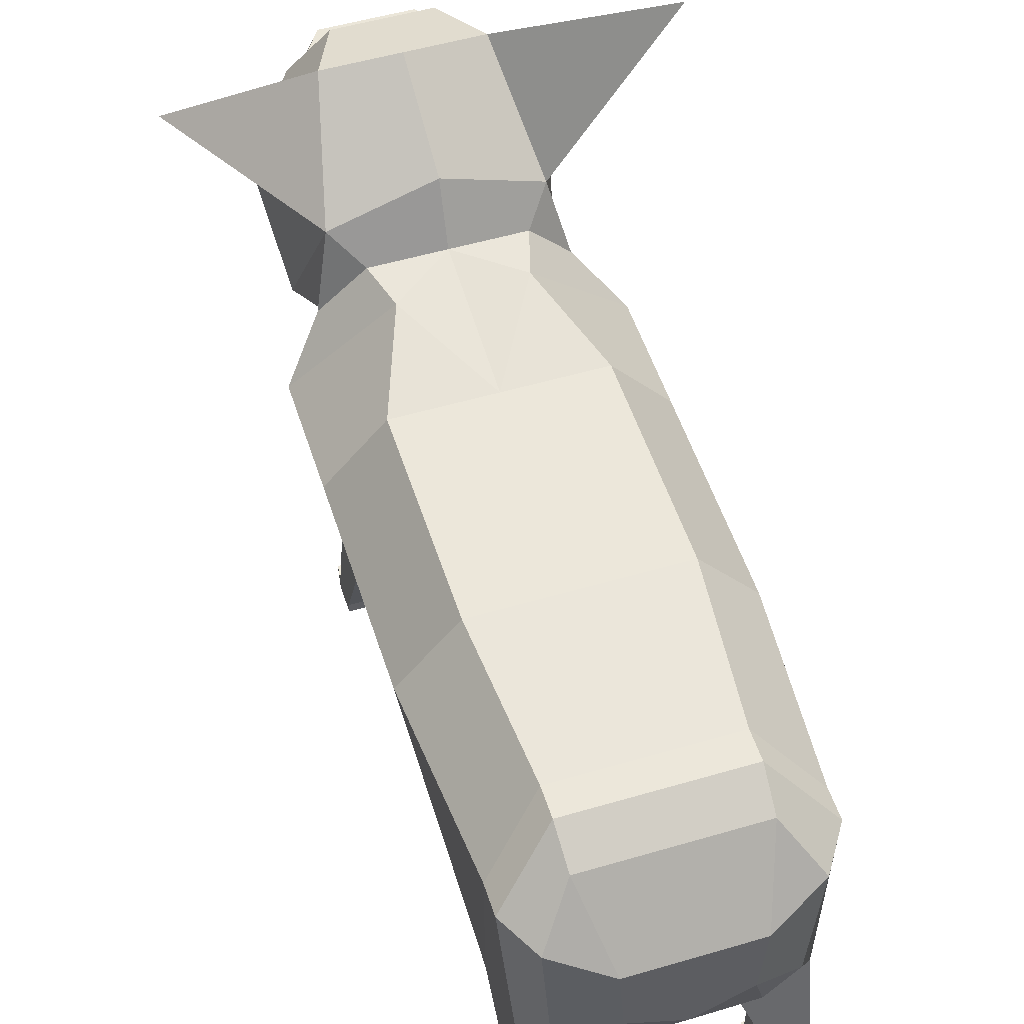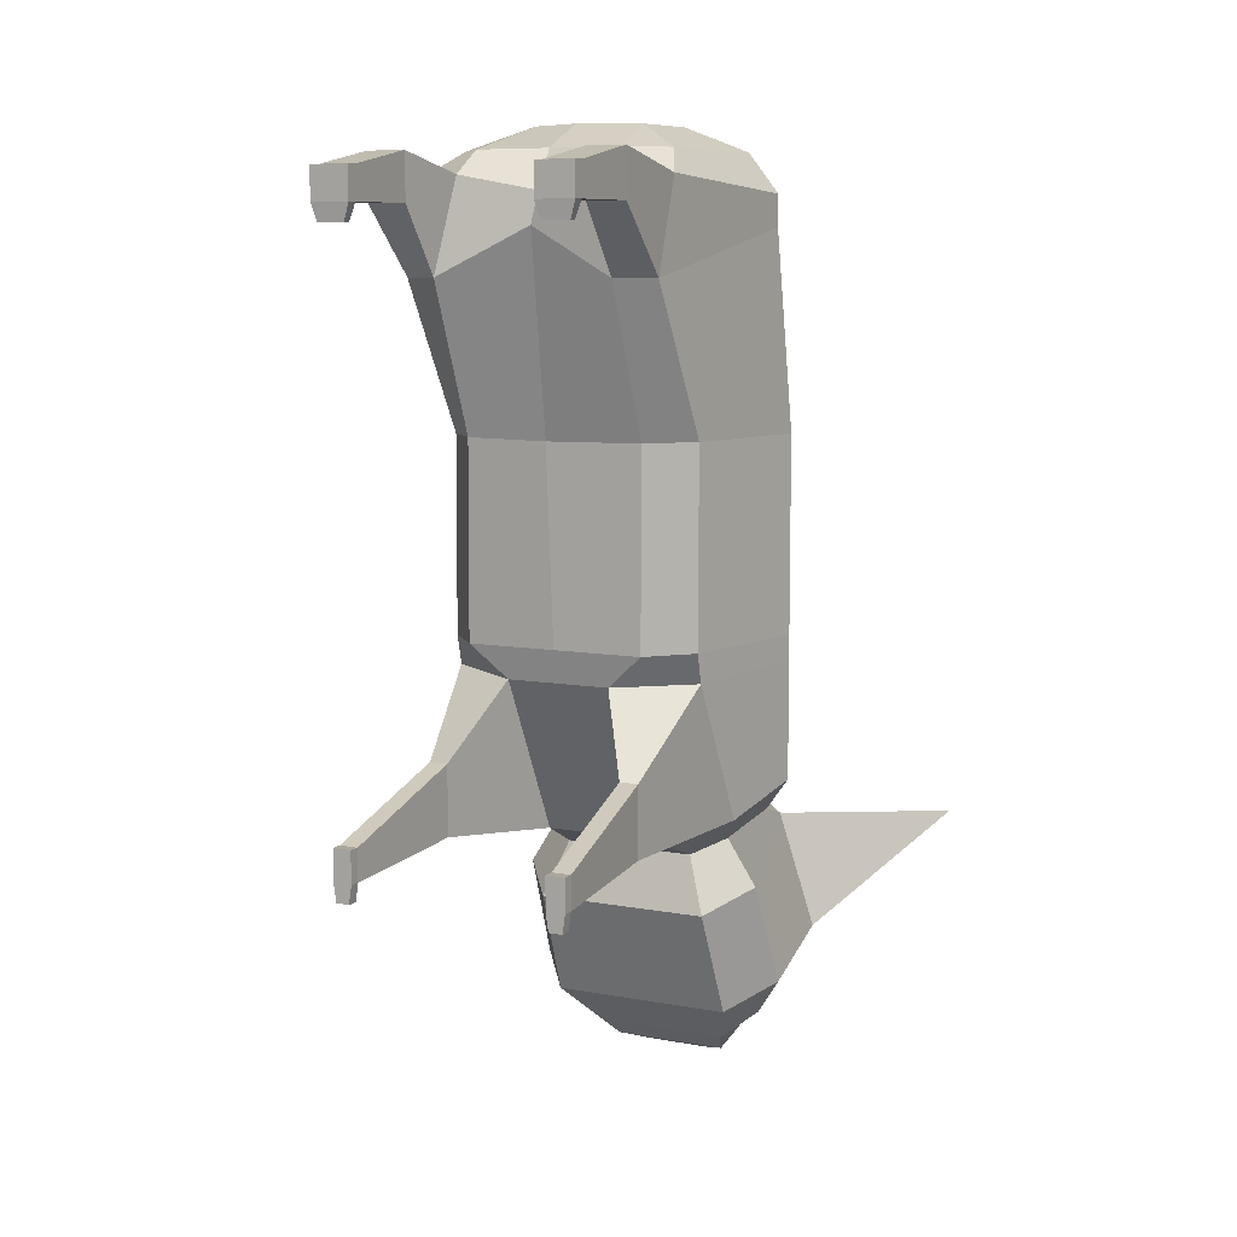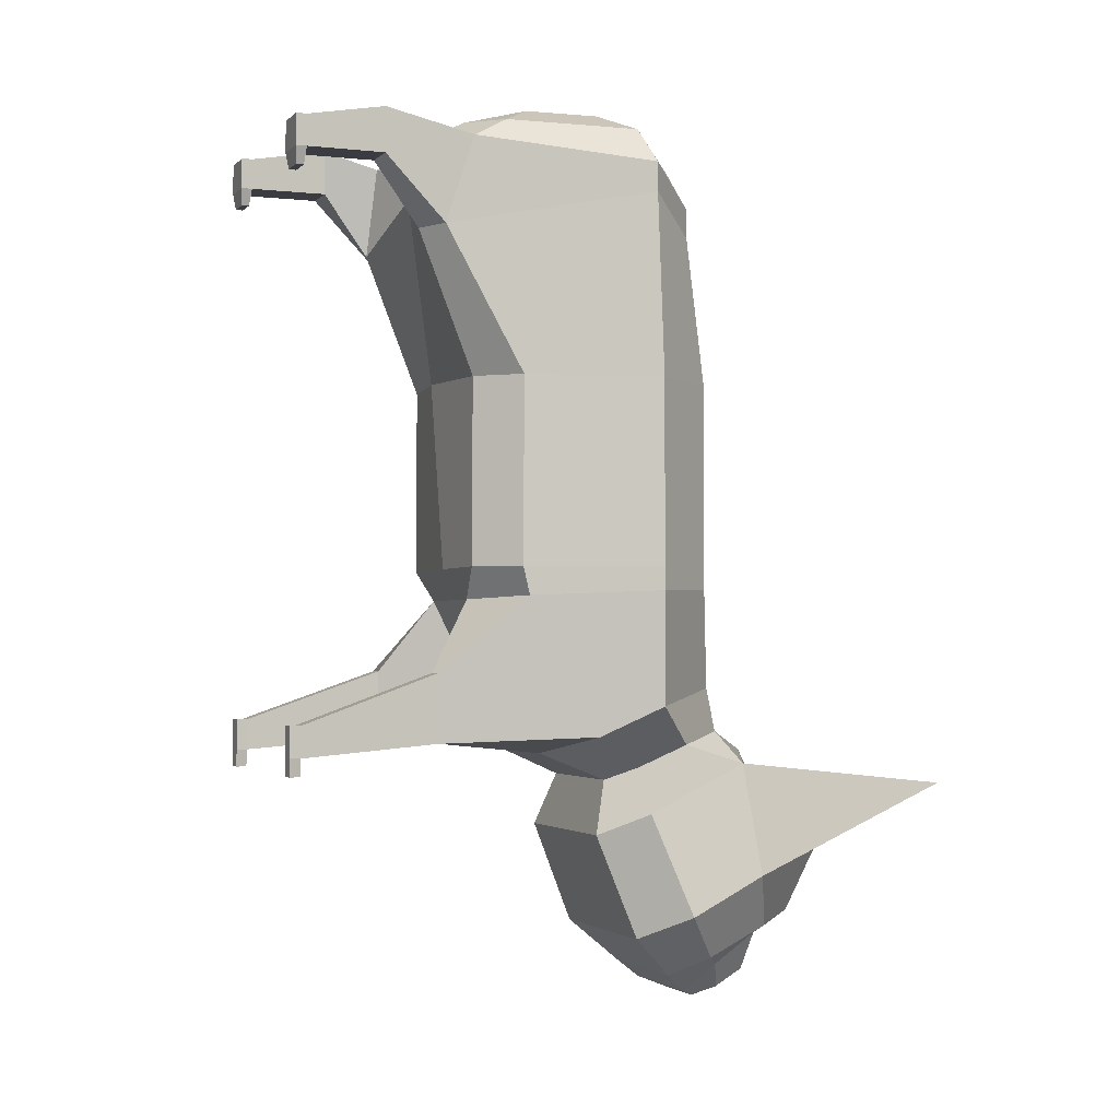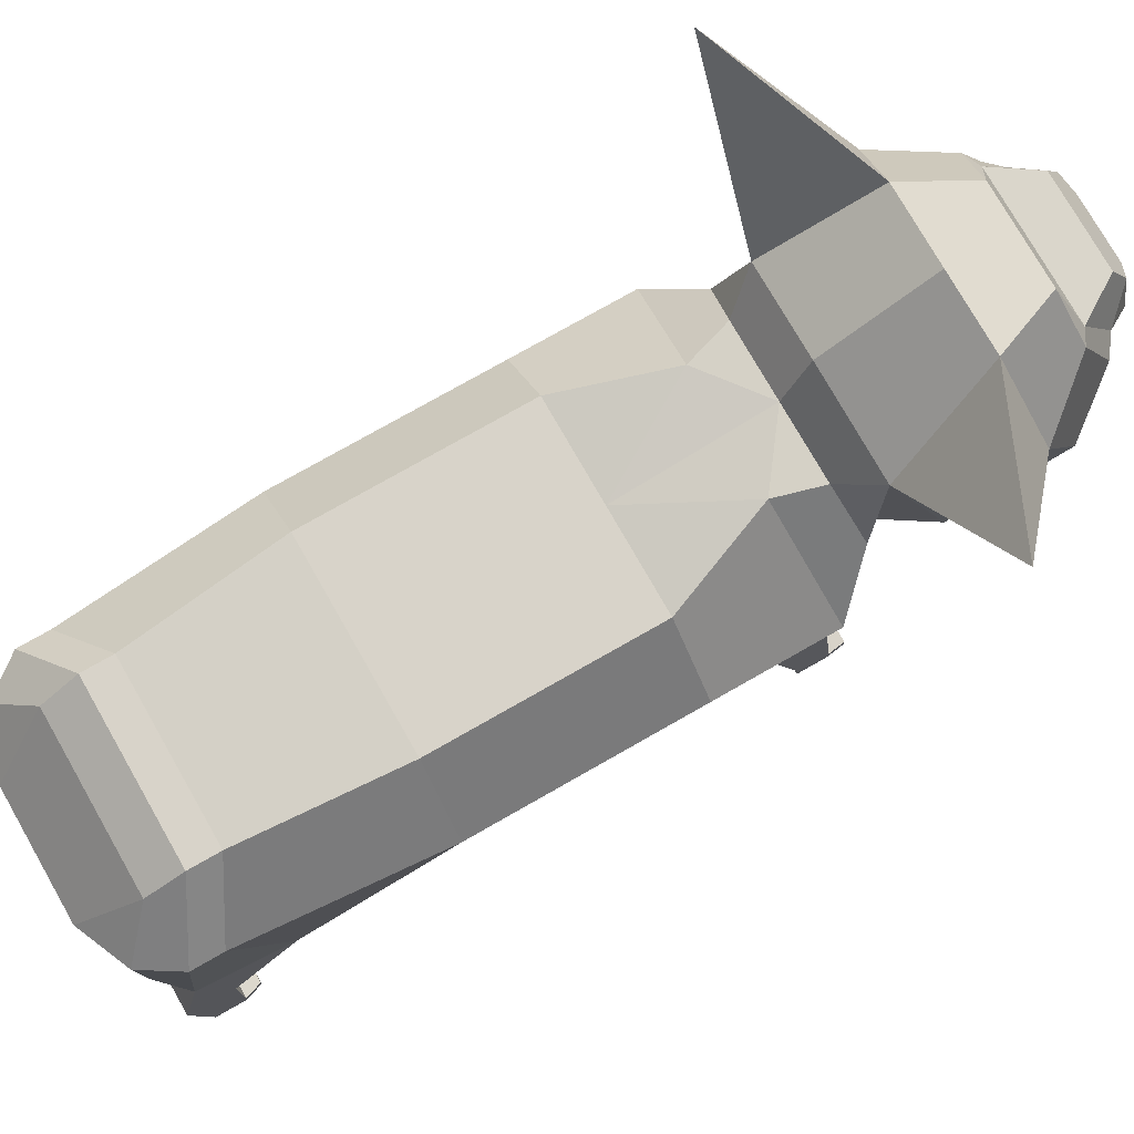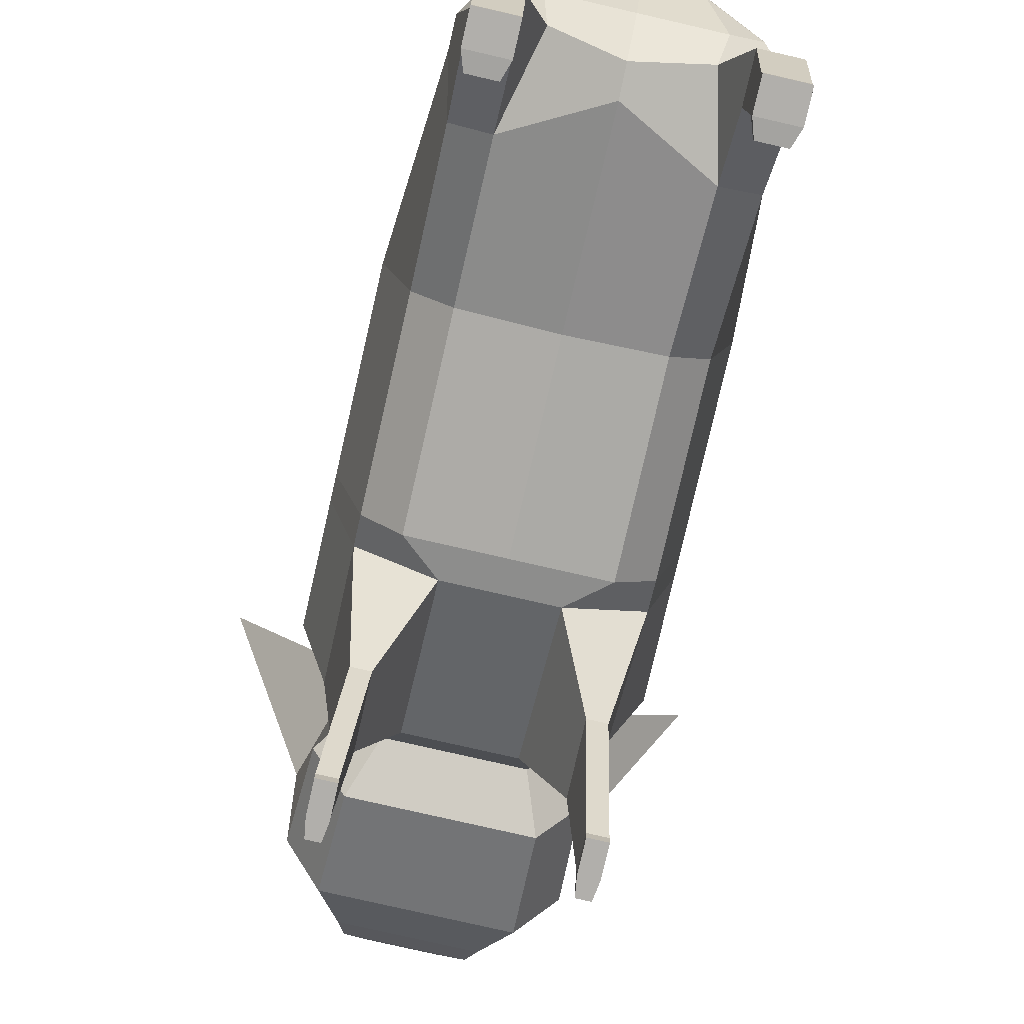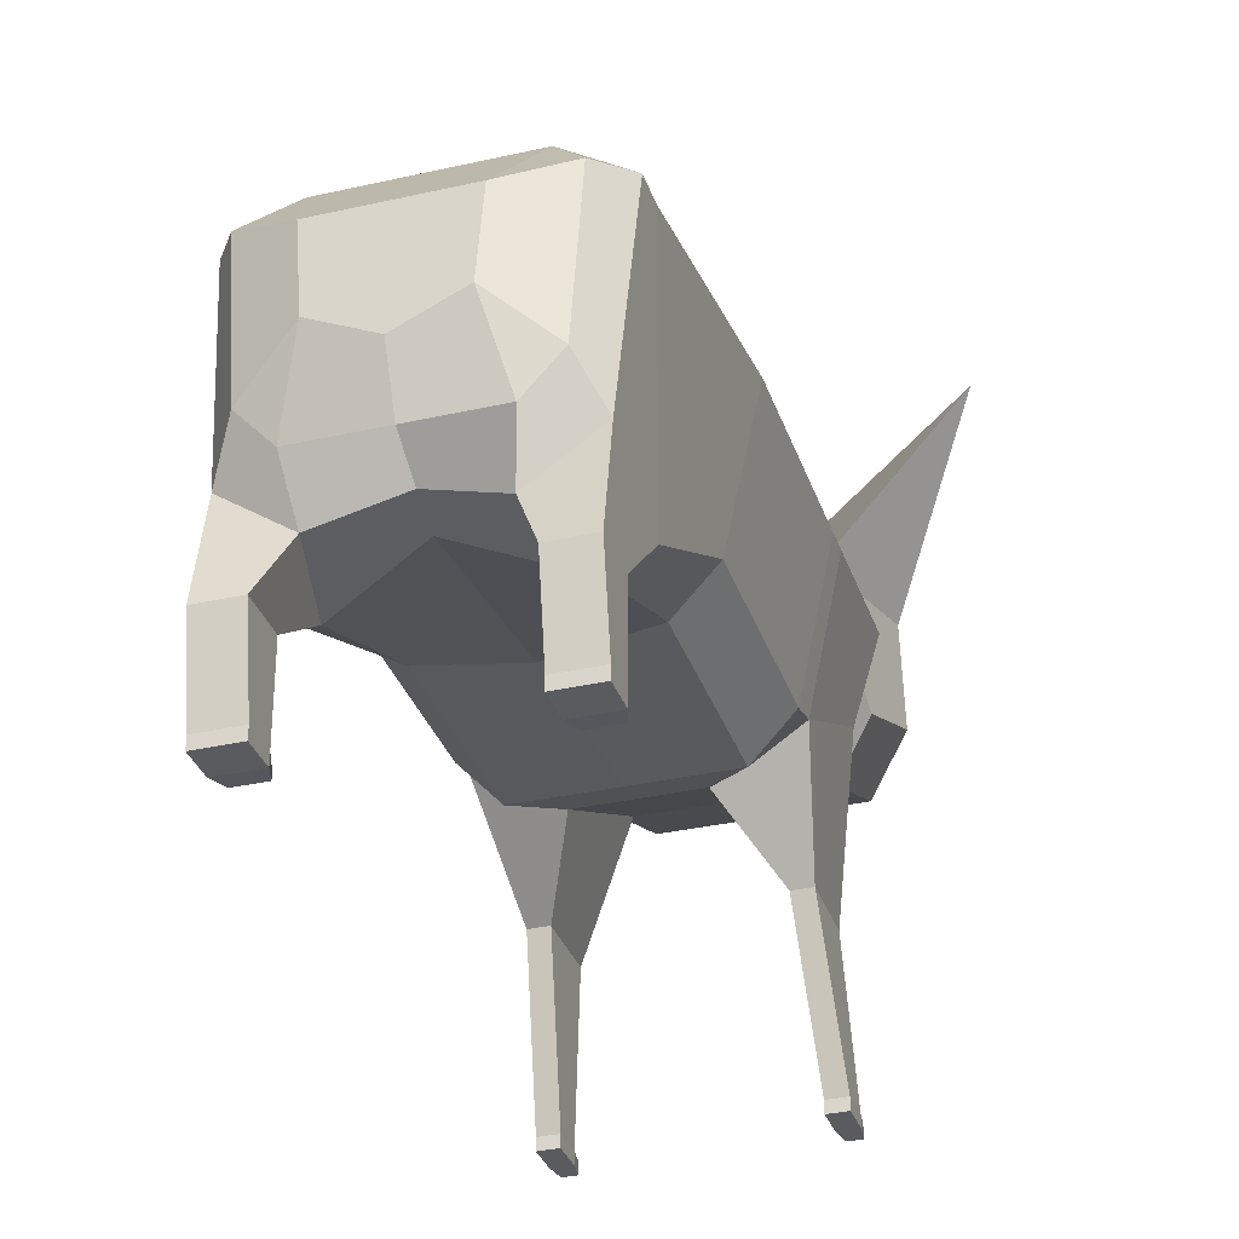
<metadata>
{"format":"obj","ext":"obj","renderer":"f3d","projection":"perspective","resolution":1024,"background":"white","views":[{"elev":52.4,"azim":-17.6,"up":"+Y"},{"elev":8.3,"azim":27.0,"up":"+Z"},{"elev":-2.3,"azim":68.0,"up":"+Z"},{"elev":76.0,"azim":60.3,"up":"+Y"},{"elev":-78.2,"azim":-12.9,"up":"+Y"},{"elev":-32.9,"azim":17.4,"up":"+Y"}]}
</metadata>
<code>
o Cube
v -1.121 0.4881 -2.007
v -0.4282 1.149 -1.892
v -0.3739 -0.195 -2.363
v -0.907 0.06871 -2.23
v -0.3969 -0.3097 2.407
v -0.4383 0.2393 2.407
v -0.6391 -0.82 -1
v -0.907 -0.5246 -1
v -1.121 0.4881 -1
v -0.7046 1 -1
v -0.5243 1.171 -2.213
v -0.834 0.7903 -2.299
v -0.6748 0.4783 -2.465
v -0.4755 0.282 -2.564
v -0.5382 -0.8496 2.239
v -0.7638 -0.6008 2.239
v -0.8322 0.4037 2.239
v -0.5935 0.7432 1.986
v -0.4839 -1.193 2.069
v -0.907 -0.8979 2.069
v -0.6045 0.9084 1.717
v -1.009 0.4881 1.97
v -1.121 0.4881 -1.171
v -0.907 -0.474 -1.209
v -0.7046 1 -1.151
v -0.3739 -0.764 -1.231
v -0.907 -1.114 1.421
v -0.6045 0.9084 1.498
v -0.6391 -1.228 1.421
v -1.009 0.4881 1.751
v -0.7126 1.314 -2.45
v -0.887 0.4827 -2.796
v -0.625 0.1582 -2.96
v -0.5398 2.005 -3.122
v -0.9651 1.347 -3.27
v -0.9266 0.8078 -3.557
v -0.6529 0.4688 -3.728
v -0.3408 1.862 -3.604
v -0.6226 1.537 -3.675
v -0.5361 1.165 -3.96
v -0.4158 0.9528 -4.167
v 0 1.171 -2.213
v 0 1 -1
v 0 0.9084 1.498
v 0 1 -1.151
v 0 0.7432 1.986
v 0 0.9084 1.717
v 0 0.2393 2.407
v 0 1.629 -2.38
v 0 2.005 -3.122
v 0 1.862 -3.604
v 0 -0.195 -2.363
v 0 -0.82 -1
v 0 -0.8496 2.239
v 0 0.282 -2.564
v 0 -0.4962 2.407
v 0 -1 1.97
v 0 -0.764 -1.231
v 0 -1.1 1.751
v 0 0.1582 -2.96
v 0 0.4688 -3.728
v 0 0.7996 -4.036
v -0.907 -0.5184 0.3754
v -0.7046 1 0.3754
v -0.6391 -0.8138 0.3754
v -1.121 0.4881 0.3754
v 0 1 0.3754
v 0 -0.9138 0.3754
v -1.614 2.447 -2.57
v -0.7728 -1.121 -2.264
v -0.639 -1.121 -2.264
v -0.7728 -1.121 -1.765
v -0.639 -1.121 -1.765
v -0.8271 -2.13 -2.347
v -0.6934 -2.13 -2.347
v -0.8271 -2.13 -2.121
v -0.6934 -2.13 -2.121
v -0.8271 -2.209 -2.347
v -0.6934 -2.209 -2.347
v -0.8271 -2.209 -2.121
v -0.6934 -2.209 -2.121
v -0.8077 -2.13 -2.476
v -0.7128 -2.13 -2.476
v -0.8077 -2.209 -2.476
v -0.7128 -2.209 -2.476
v -0.6353 -1.563 2.211
v -0.9107 -1.563 2.211
v -0.9107 -1.563 1.884
v -0.6353 -1.563 1.884
v -0.6355 -2.13 1.881
v -0.6355 -2.13 2.106
v -0.9105 -2.13 2.106
v -0.9105 -2.13 1.881
v -0.6355 -2.209 1.881
v -0.6355 -2.209 2.106
v -0.9105 -2.209 2.106
v -0.9105 -2.209 1.881
v -0.676 -2.142 1.759
v -0.87 -2.142 1.759
v -0.676 -2.197 1.759
v -0.87 -2.197 1.759
v -0.6578 1.069 -3.892
v -0.5141 1.497 -3.743
v -0.4764 0.7996 -4.036
v 0 1.498 -3.743
v 0 0.9531 -4.167
v -0.3256 1.482 -4.038
v 0.000901 1.482 -4.038
v 0.0009 1.11 -4.232
v -0.3476 1.259 -4.158
v -0.2274 1.11 -4.232
v 1.121 0.4881 -2.007
v 0.4282 1.149 -1.892
v 0.3739 -0.195 -2.363
v 0.907 0.06871 -2.23
v 0.3969 -0.3097 2.407
v 0.4383 0.2393 2.407
v 0.6391 -0.82 -1
v 0.907 -0.5246 -1
v 1.121 0.4881 -1
v 0.7046 1 -1
v 0.5243 1.171 -2.213
v 0.834 0.7903 -2.299
v 0.6748 0.4783 -2.465
v 0.4755 0.282 -2.564
v 0.5382 -0.8496 2.239
v 0.7638 -0.6008 2.239
v 0.8322 0.4037 2.239
v 0.5935 0.7432 1.986
v 0.4839 -1.193 2.069
v 0.907 -0.8979 2.069
v 0.6045 0.9084 1.717
v 1.009 0.4881 1.97
v 1.121 0.4881 -1.171
v 0.907 -0.474 -1.209
v 0.7046 1 -1.151
v 0.3739 -0.764 -1.231
v 0.907 -1.114 1.421
v 0.6045 0.9084 1.498
v 0.6391 -1.228 1.421
v 1.009 0.4881 1.751
v 0.7126 1.314 -2.45
v 0.887 0.4827 -2.796
v 0.625 0.1582 -2.96
v 0.5398 2.005 -3.122
v 0.9651 1.347 -3.27
v 0.9266 0.8078 -3.557
v 0.6529 0.4688 -3.728
v 0.3408 1.862 -3.604
v 0.6226 1.537 -3.675
v 0.5361 1.165 -3.96
v 0.4158 0.9528 -4.167
v 0.907 -0.5184 0.3754
v 0.7046 1 0.3754
v 0.6391 -0.8138 0.3754
v 1.121 0.4881 0.3754
v 1.614 2.447 -2.57
v 0.7728 -1.121 -2.264
v 0.639 -1.121 -2.264
v 0.7728 -1.121 -1.765
v 0.639 -1.121 -1.765
v 0.8271 -2.13 -2.347
v 0.6934 -2.13 -2.347
v 0.8271 -2.13 -2.121
v 0.6934 -2.13 -2.121
v 0.8271 -2.209 -2.347
v 0.6934 -2.209 -2.347
v 0.8271 -2.209 -2.121
v 0.6934 -2.209 -2.121
v 0.8077 -2.13 -2.476
v 0.7128 -2.13 -2.476
v 0.8077 -2.209 -2.476
v 0.7128 -2.209 -2.476
v 0.6353 -1.563 2.211
v 0.9107 -1.563 2.211
v 0.9107 -1.563 1.884
v 0.6353 -1.563 1.884
v 0.6355 -2.13 1.881
v 0.6355 -2.13 2.106
v 0.9105 -2.13 2.106
v 0.9105 -2.13 1.881
v 0.6355 -2.209 1.881
v 0.6355 -2.209 2.106
v 0.9105 -2.209 2.106
v 0.9105 -2.209 1.881
v 0.676 -2.142 1.759
v 0.87 -2.142 1.759
v 0.676 -2.197 1.759
v 0.87 -2.197 1.759
v 0.6578 1.069 -3.892
v 0.5141 1.497 -3.743
v 0.4764 0.7996 -4.036
v 0.3256 1.482 -4.038
v -0.000901 1.482 -4.038
v -0.0009 1.11 -4.232
v 0.3476 1.259 -4.158
v 0.2274 1.11 -4.232
f 47 21 18 46
f 63 66 9 8
f 19 15 16 20
f 64 10 9 66
f 24 23 1 4
f 23 25 2 1
f 3 26 73 71
f 58 26 3 52
f 1 2 11 12
f 3 4 13 14
f 4 1 12 13
f 52 3 14 55
f 5 16 15
f 6 18 17
f 56 5 15 54
f 5 6 17 16
f 18 21 22 17
f 19 20 87 86
f 16 17 22 20
f 44 28 21 47
f 53 7 26 58
f 7 8 24 26
f 9 10 25 23
f 8 9 23 24
f 67 64 28 44
f 65 29 27 63
f 21 28 30 22
f 20 22 30 27
f 55 14 33 60
f 12 11 31
f 14 13 32 33
f 13 12 31 32
f 33 32 36 37
f 32 31 35 36
f 11 42 49 31
f 60 33 37 61
f 35 34 38 39
f 37 36 102 104
f 36 35 39 102
f 61 37 104 62
f 10 43 45 25
f 34 50 51 38
f 31 49 50 34
f 25 45 2
f 6 48 46 18
f 65 68 59 29
f 29 59 57 19
f 19 57 54 15
f 7 53 68 65
f 7 65 63 8
f 43 10 64 67
f 28 64 66 30
f 27 30 66 63
f 35 31 69
f 31 34 69
f 11 2 42
f 2 45 42
f 71 73 77 75
f 24 4 70 72
f 26 24 72 73
f 4 3 71 70
f 77 76 80 81
f 70 71 75 74
f 73 72 76 77
f 72 70 74 76
f 81 80 78 79
f 76 74 78 80
f 75 77 81 79
f 78 74 82 84
f 82 83 85 84
f 79 78 84 85
f 75 79 85 83
f 74 75 83 82
f 35 69 34
f 87 88 93 92
f 29 19 86 89
f 27 29 89 88
f 20 27 88 87
f 92 93 97 96
f 89 86 91 90
f 88 89 90 93
f 86 87 92 91
f 94 95 96 97
f 90 91 95 94
f 94 97 101 100
f 91 92 96 95
f 99 98 100 101
f 93 90 98 99
f 97 93 99 101
f 90 94 100 98
f 6 5 56 48
f 103 105 108 107
f 103 40 102 39
f 40 41 104 102
f 41 106 62 104
f 39 38 103
f 107 108 109 111 110
f 41 40 110 111
f 105 106 109 108
f 106 41 111 109
f 40 103 107 110
f 103 38 105
f 38 51 105
f 47 46 129 132
f 153 119 120 156
f 130 131 127 126
f 154 156 120 121
f 135 115 112 134
f 134 112 113 136
f 114 159 161 137
f 58 52 114 137
f 112 123 122 113
f 114 125 124 115
f 115 124 123 112
f 52 55 125 114
f 116 126 127
f 117 128 129
f 56 54 126 116
f 116 127 128 117
f 129 128 133 132
f 130 174 175 131
f 127 131 133 128
f 44 47 132 139
f 53 58 137 118
f 118 137 135 119
f 120 134 136 121
f 119 135 134 120
f 67 44 139 154
f 155 153 138 140
f 132 133 141 139
f 131 138 141 133
f 55 60 144 125
f 123 142 122
f 125 144 143 124
f 124 143 142 123
f 144 148 147 143
f 143 147 146 142
f 122 142 49 42
f 60 61 148 144
f 146 150 149 145
f 148 192 190 147
f 147 190 150 146
f 61 62 192 148
f 121 136 45 43
f 145 149 51 50
f 142 145 50 49
f 136 113 45
f 117 129 46 48
f 155 140 59 68
f 140 130 57 59
f 130 126 54 57
f 118 155 68 53
f 118 119 153 155
f 43 67 154 121
f 139 141 156 154
f 138 153 156 141
f 146 157 142
f 142 157 145
f 122 42 113
f 113 42 45
f 159 163 165 161
f 135 160 158 115
f 137 161 160 135
f 115 158 159 114
f 165 169 168 164
f 158 162 163 159
f 161 165 164 160
f 160 164 162 158
f 169 167 166 168
f 164 168 166 162
f 163 167 169 165
f 166 172 170 162
f 170 172 173 171
f 167 173 172 166
f 163 171 173 167
f 162 170 171 163
f 146 145 157
f 175 180 181 176
f 140 177 174 130
f 138 176 177 140
f 131 175 176 138
f 180 184 185 181
f 177 178 179 174
f 176 181 178 177
f 174 179 180 175
f 182 185 184 183
f 178 182 183 179
f 182 188 189 185
f 179 183 184 180
f 187 189 188 186
f 181 187 186 178
f 185 189 187 181
f 178 186 188 182
f 117 48 56 116
f 191 193 194 105
f 191 150 190 151
f 151 190 192 152
f 152 192 62 106
f 150 191 149
f 193 196 197 195 194
f 152 197 196 151
f 105 194 195 106
f 106 195 197 152
f 151 196 193 191
f 191 105 149
f 149 105 51

</code>
